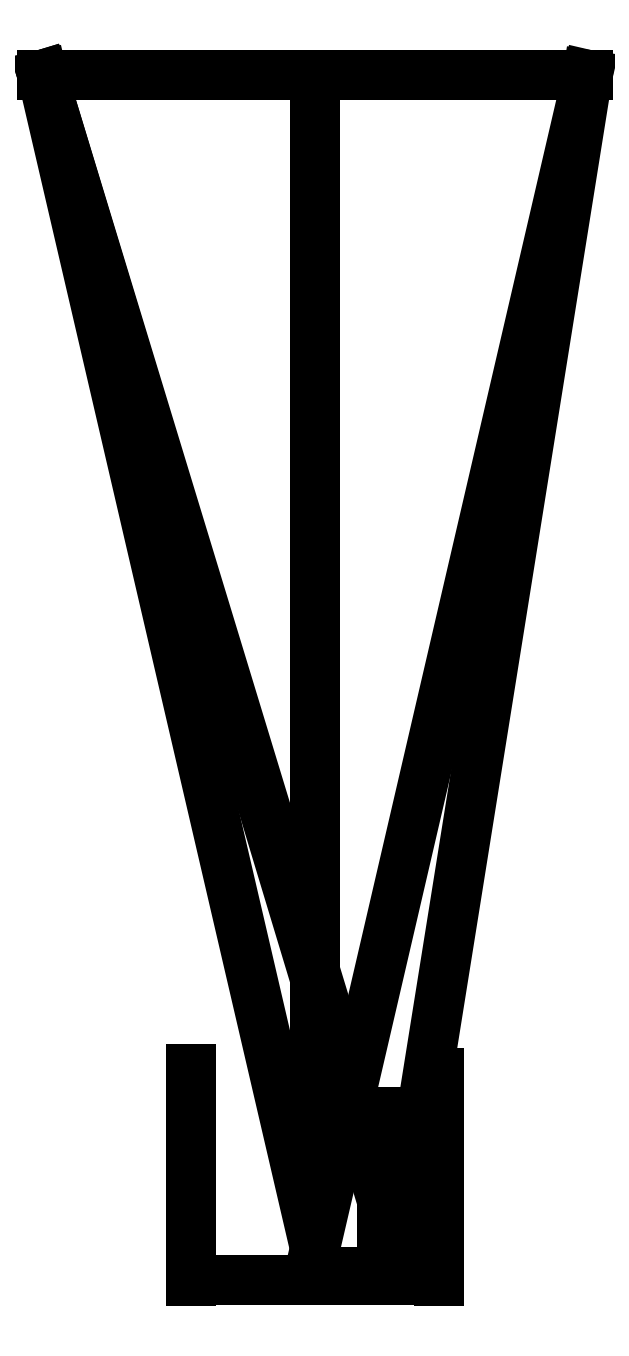
<metadata>
{"format":"dxf","ext":"dxf","renderer":"ezdxf+matplotlib","layout":"modelspace","background":"white","min_lineweight":24,"dpi":150}
</metadata>
<code>
0
SECTION
2
ENTITIES
0
LINE
8
0
10
287.4
20
1102
30
0
11
617.4
21
1102
31
0
0
LINE
8
0
10
452.4
20
1102
30
0
11
452.4
21
391.9
31
0
0
LINE
8
0
10
287.4
20
1102
30
0
11
452.4
21
391.9
31
0
0
LINE
8
0
10
617.4
20
1102
30
0
11
452.4
21
391.9
31
0
0
LINE
8
0
10
287.4
20
1102
30
0
11
503.5
21
391.9
31
0
0
LINE
8
0
10
503.7
20
391.9
30
0
11
617.4
21
1102
31
0
0
LINE
8
0
10
527.4
20
391.9
30
0
11
527.4
21
498.2
31
0
0
LINE
8
0
10
377.4
20
391.9
30
0
11
377.4
21
500.2
31
0
0
LWPOLYLINE
8
0
90
        4
70
     1
43
0
10
497.4
20
393.3
10
497.4
20
394.9
10
502.5
20
394.9
10
502.5
20
393.3
0
LWPOLYLINE
8
0
90
       12
70
     1
43
0
10
498.6
20
395.7
10
499.1
20
395.7
10
499.1
20
394.9
10
498.7
20
394.9
10
498.7
20
393.4
10
498
20
393.4
10
498
20
394.9
10
497.7
20
394.9
10
497.7
20
395.7
10
498.1
20
395.7
10
498.1
20
398.9
10
498.6
20
398.9
0
LWPOLYLINE
8
0
90
        4
70
     1
43
0
10
497.4
20
395.7
10
497.4
20
396.7
10
502
20
396.7
10
502
20
395.7
0
DIMENSION
360
393
8
0
280
     0
2
*D24
10
493.2
20
396.7
30
0
11
493.2
21
403
31
0
70
    32
71
     5
42
12.7
73
     0
74
     0
75
     0
3
Standard
13
496.6
23
409.4
33
0
14
496.6
24
396.7
34
0
50
90
0
DIMENSION
360
3B8
8
0
280
     0
2
*D26
10
495.5
20
393.3
30
0
11
495.5
21
394.1
31
0
70
    32
71
     5
42
1.595
73
     0
74
     0
75
     0
3
Standard
13
497.4
23
394.9
33
0
14
497.4
24
393.3
34
0
50
90
0
DIMENSION
360
3C8
8
0
280
     0
2
*D27
10
497.1
20
394.9
30
0
11
496.4
21
394.7
31
0
70
    32
71
     5
42
0.76
73
     0
74
     0
75
     0
3
Standard
13
497.7
23
395.7
33
0
14
497.7
24
394.9
34
0
50
90
0
LWPOLYLINE
8
0
90
        4
70
     1
43
0
10
496.6
20
396.7
10
496.6
20
409.4
10
498.2
20
409.4
10
498.2
20
396.7
0
DIMENSION
360
3FB
8
0
280
     0
2
*D30
10
498.1
20
399
30
0
11
497.2
21
399
31
0
70
    32
71
     5
42
0.46
73
     0
74
     0
75
     0
3
Standard
13
498.6
23
398.9
33
0
14
498.1
24
398.9
34
0
0
DIMENSION
360
40B
8
0
280
     0
2
*D31
10
496.6
20
403.5
30
0
11
497.4
21
403.5
31
0
70
    32
71
     5
42
1.595
73
     0
74
     0
75
     0
3
Standard
13
498.2
23
403
33
0
14
496.6
24
403
34
0
0
DIMENSION
360
445
8
0
280
     0
2
*D33
10
501.6
20
387.9
30
0
11
499.5
21
387.9
31
0
70
    32
71
     5
42
4.25
73
     0
74
     0
75
     0
3
Standard
13
497.4
23
391.9
33
0
14
501.6
24
391.9
34
0
0
DIMENSION
360
455
8
0
280
     0
2
*D34
10
497.4
20
386.3
30
0
11
500.5
21
386.3
31
0
70
    32
71
     5
42
6.339
73
     0
74
     0
75
     0
3
Standard
13
503.7
23
391.9
33
0
14
497.4
24
391.9
34
0
0
LINE
8
0
10
501.6
20
391.9
30
0
11
287.4
21
1102
31
0
0
LINE
8
0
10
497.4
20
391.9
30
0
11
497.4
21
474.5
31
0
0
DIMENSION
360
4A3
8
0
280
     0
2
*D38
10
507.4
20
393.3
30
0
11
508.1
21
393.5
31
0
70
    32
71
     5
42
0.76
73
     0
74
     0
75
     0
3
Standard
13
501.6
23
392.6
33
0
14
502.5
24
393.3
34
0
50
90
0
LWPOLYLINE
8
0
90
        4
70
     1
43
0
10
499.6
20
392.6
10
499.6
20
393.3
10
501.6
20
393.3
10
501.6
20
392.6
0
DIMENSION
360
4C0
8
0
280
     0
2
*D39
10
497.4
20
381
30
0
11
512.4
21
381
31
0
70
    32
71
     5
42
30
73
     0
74
     0
75
     0
3
Standard
13
527.4
23
391.9
33
0
14
497.4
24
391.9
34
0
0
DIMENSION
360
4D0
8
0
280
     0
2
*D40
10
452.4
20
377.7
30
0
11
489.9
21
377.7
31
0
70
    32
71
     5
42
75
73
     0
74
     0
75
     0
3
Standard
13
527.4
23
391.9
33
0
14
452.4
24
391.9
34
0
0
DIMENSION
360
4
8
0
280
     0
2
*D41
10
377.4
20
372.5
30
0
11
452.4
21
372.5
31
0
70
    32
71
     5
42
150
73
     0
74
     0
75
     0
3
Standard
13
527.4
23
391.9
33
0
14
377.4
24
391.9
34
0
0
LWPOLYLINE
8
0
90
        4
70
     1
43
0
10
499.8
20
393.3
10
499.8
20
396.4
10
501.5
20
396.4
10
501.5
20
393.3
0
LINE
8
0
10
497.4
20
396.7
30
0
11
497.4
21
397.9
31
0
0
LINE
8
0
10
497.4
20
391.9
30
0
11
527.4
21
391.9
31
0
0
LWPOLYLINE
8
0
90
        4
70
     1
43
0
10
500.1
20
392.4
42
1
10
501.2
20
392.4
10
501.2
20
394.2
10
500.1
20
394.2
0
LINE
8
0
10
497.4
20
391.9
30
0
11
497.4
21
379
31
0
0
LINE
8
0
10
503.7
20
391.9
30
0
11
503.7
21
379
31
0
0
LINE
8
0
10
503.5
20
391.9
30
0
11
503.5
21
379
31
0
0
ENDSEC
0
EOF

</code>
